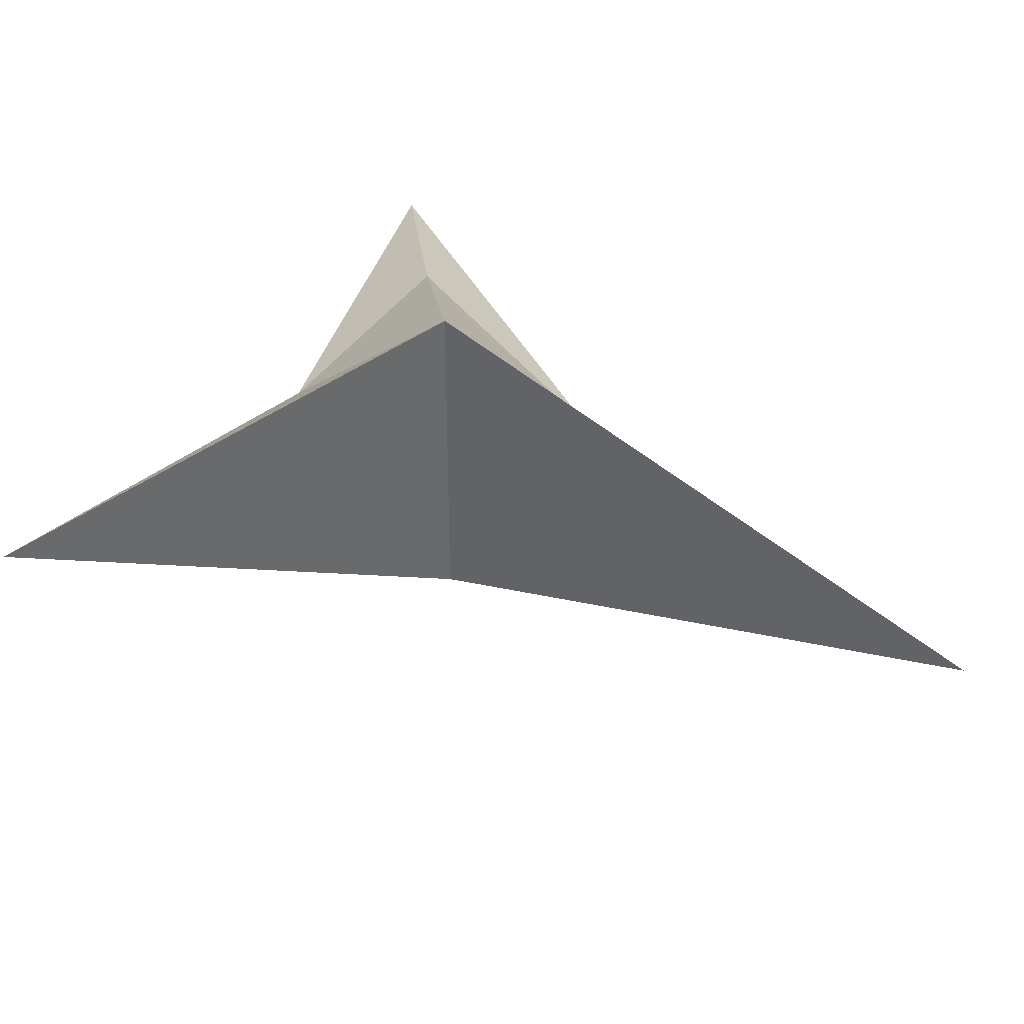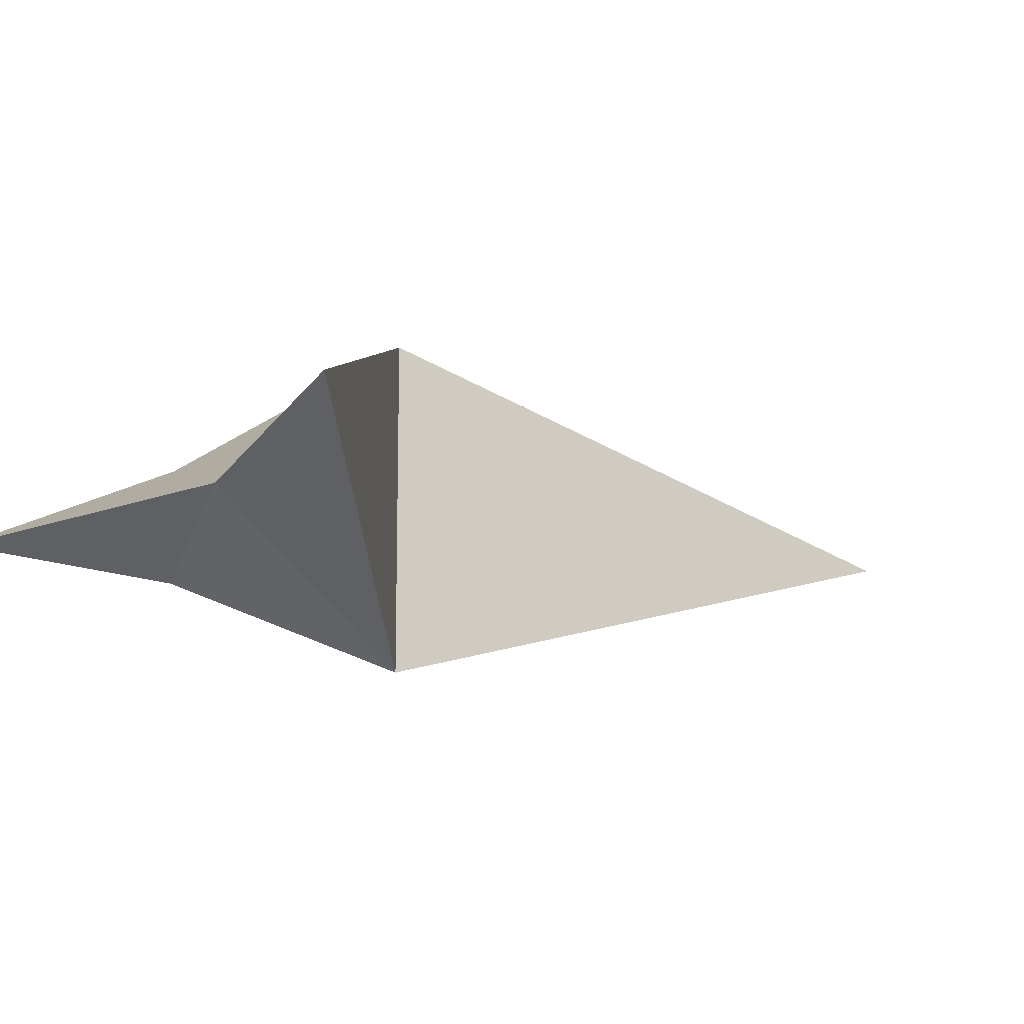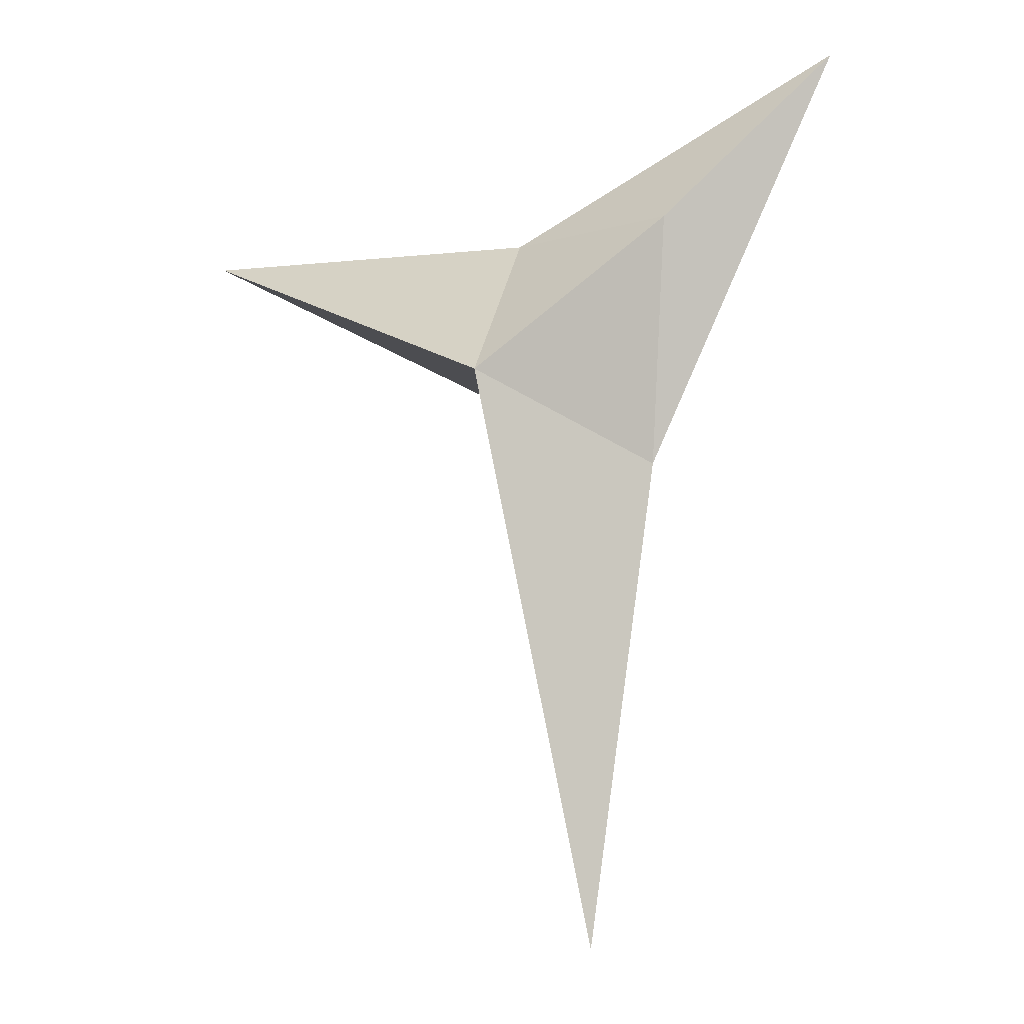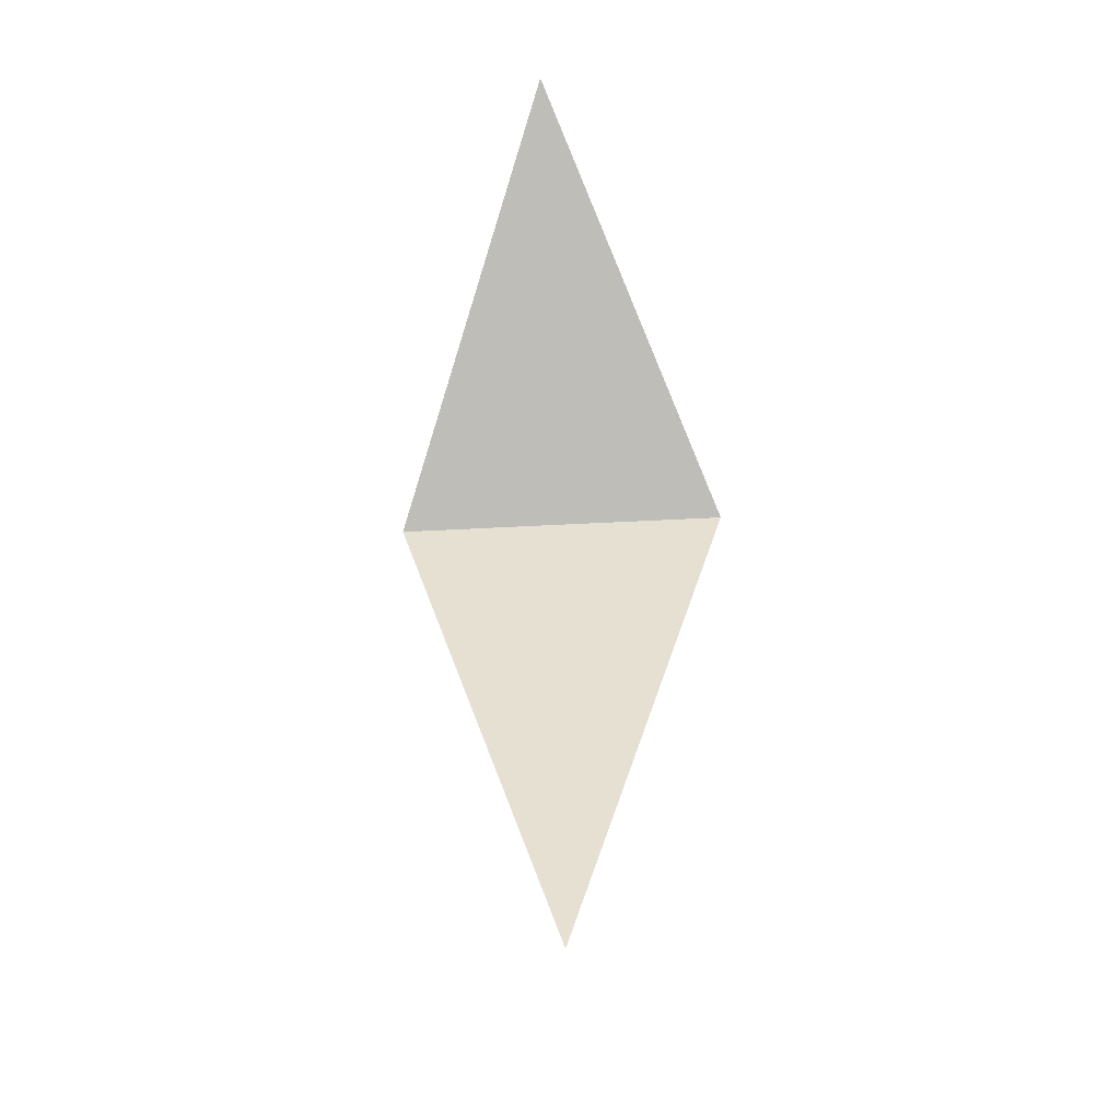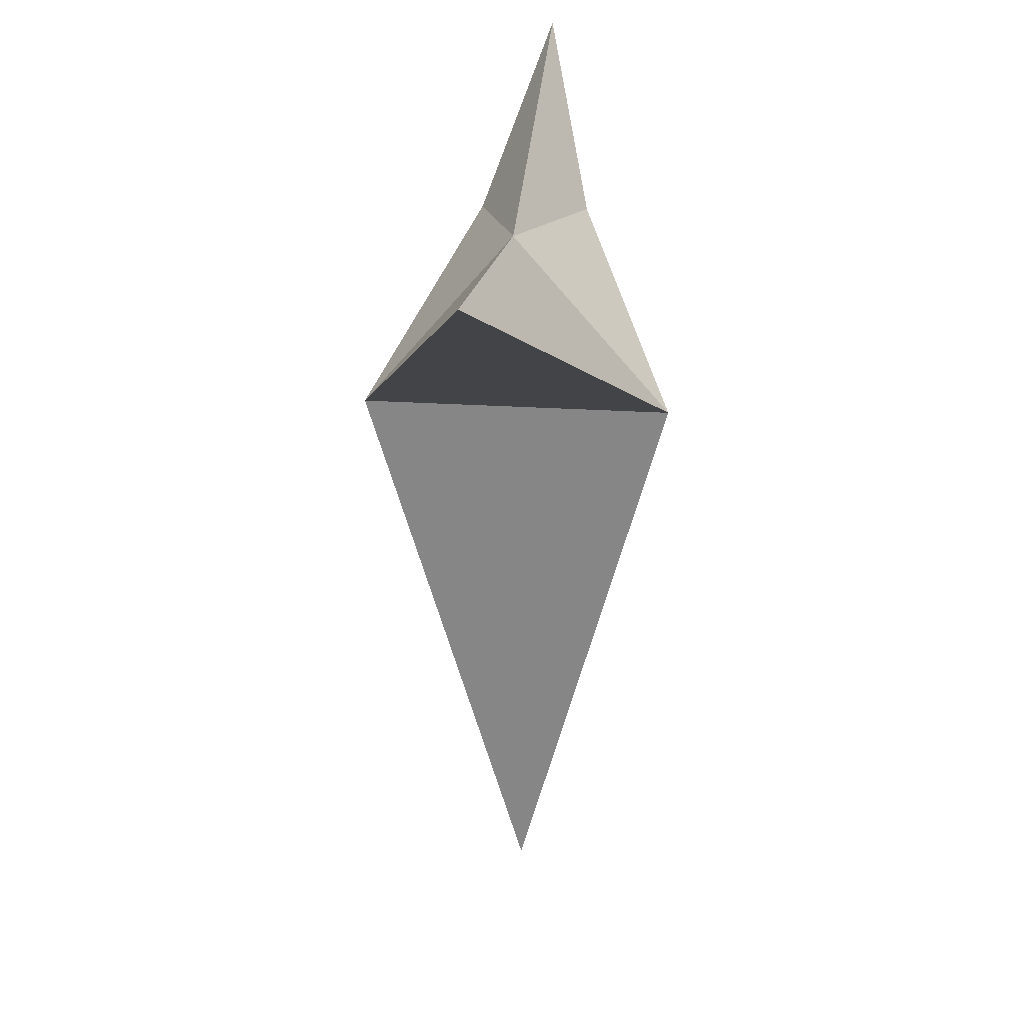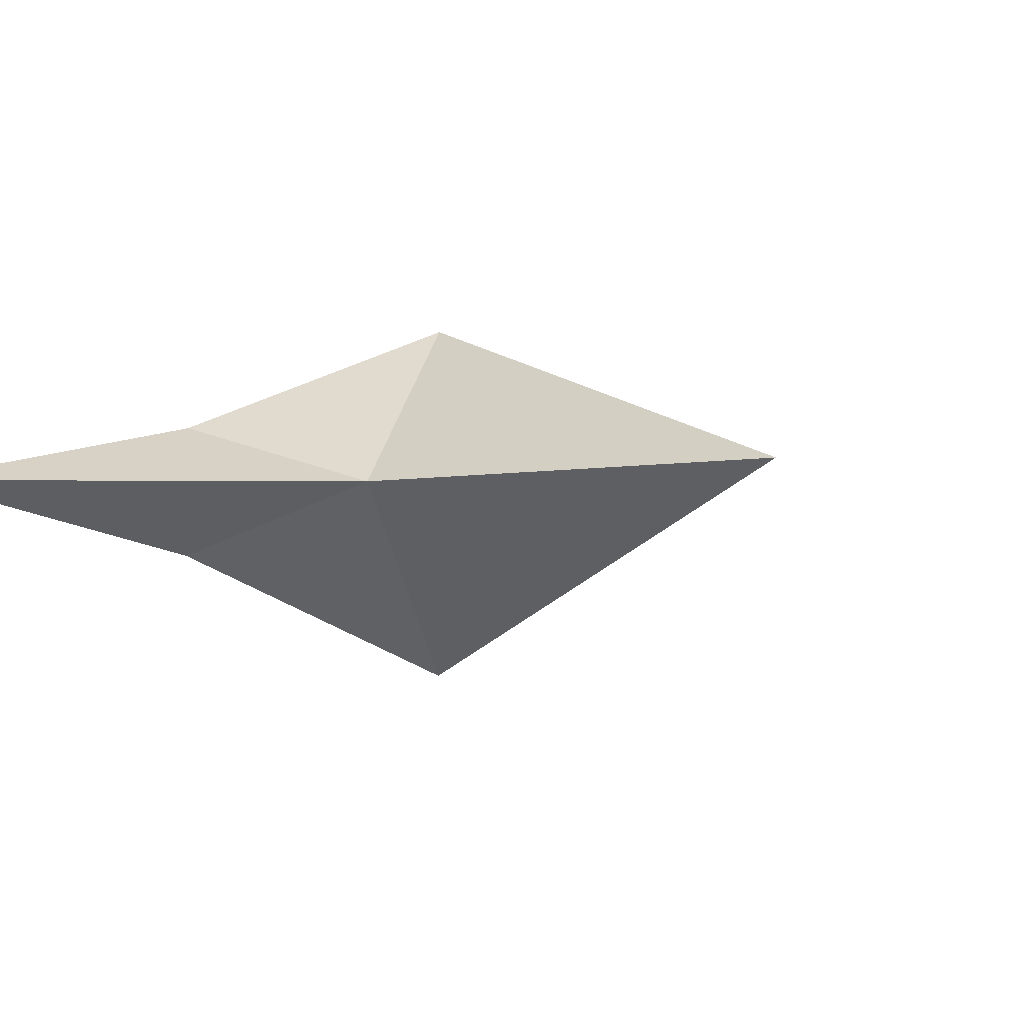
<metadata>
{"format":"obj","ext":"obj","renderer":"f3d","projection":"perspective","resolution":1024,"background":"white","views":[{"elev":38.3,"azim":130.1,"up":"+Y"},{"elev":-13.9,"azim":65.8,"up":"+Y"},{"elev":-14.1,"azim":-156.7,"up":"+Z"},{"elev":-56.6,"azim":93.1,"up":"+Z"},{"elev":21.1,"azim":97.3,"up":"+Z"},{"elev":-5.6,"azim":22.9,"up":"+Y"}]}
</metadata>
<code>
g Mesh1 Model
v 0.2288 -1.181 -0.2821
v 1.662 -0.5903 0.5099
v 0.2982 -0.5903 0.4082
f 1 2 3
v 0.2288 -0.5903 -0.2821
f 2 1 4
v 0.02041 -0.5903 -2.353
f 1 5 4
v -0.249 -0.5903 -0.5461
f 5 1 6
v -0.3838 -0.8006 0.3574
f 7 6 1
v -0.9963 -0.5903 0.9969
f 6 7 8
f 7 3 8
f 3 7 1
v -0.3838 -0.3799 0.3574
f 3 9 8
v 0.2288 -5.414e-16 -0.2821
f 9 3 10
f 2 10 3
f 10 2 4
f 5 10 4
f 10 5 6
f 6 9 10
f 9 6 8

</code>
